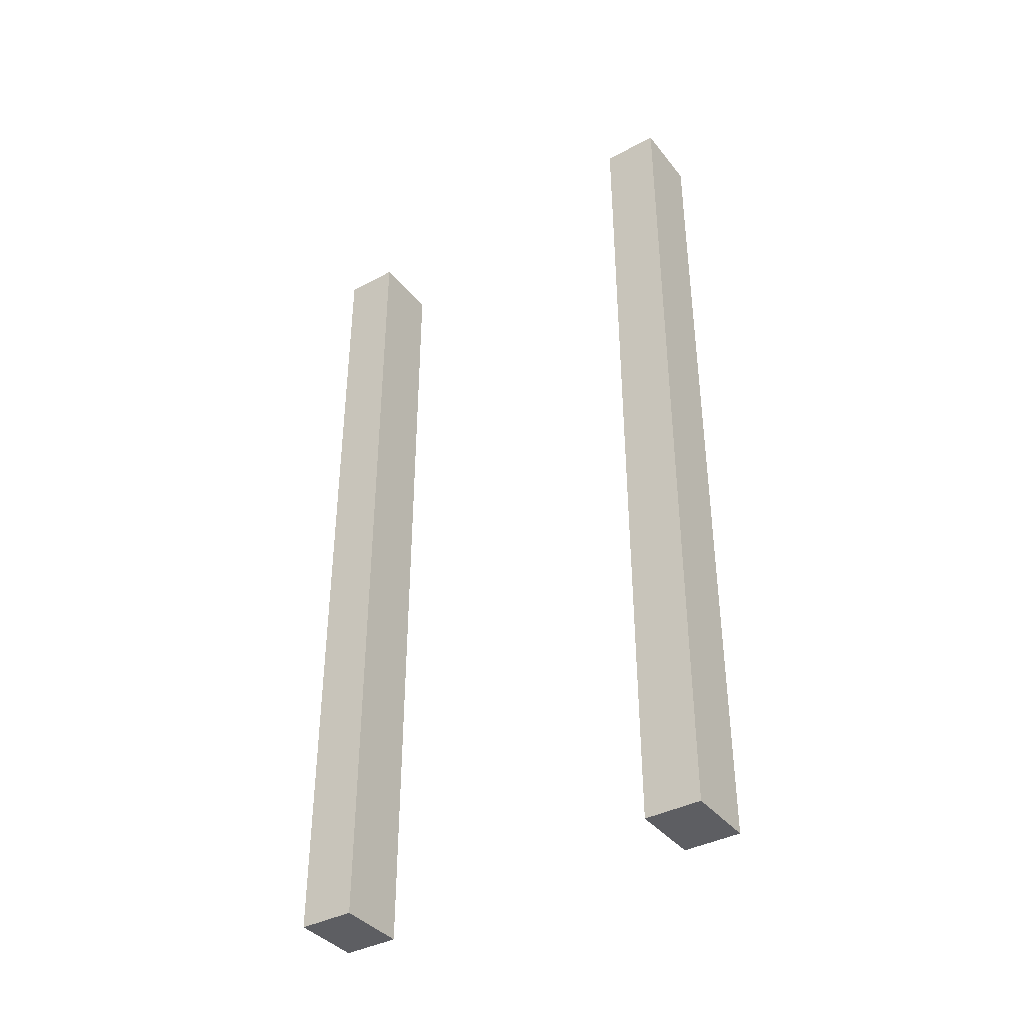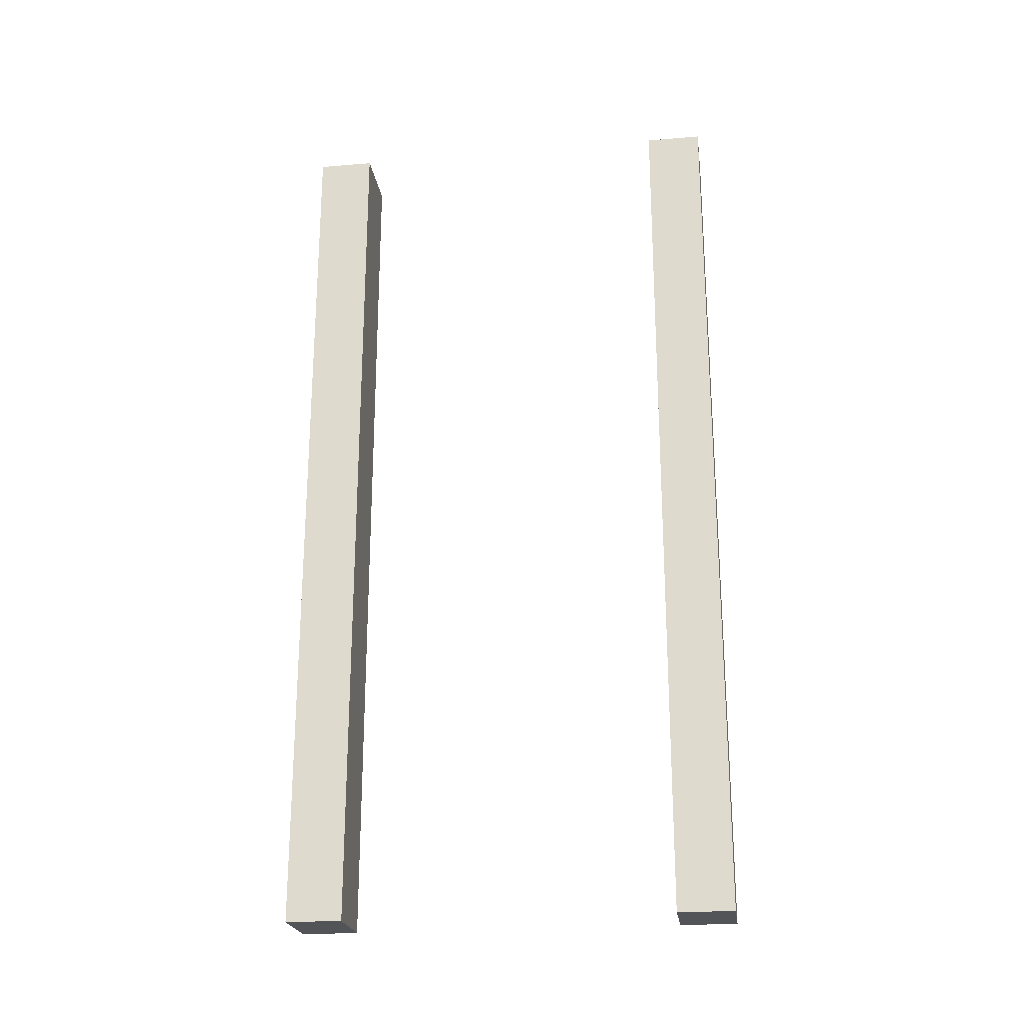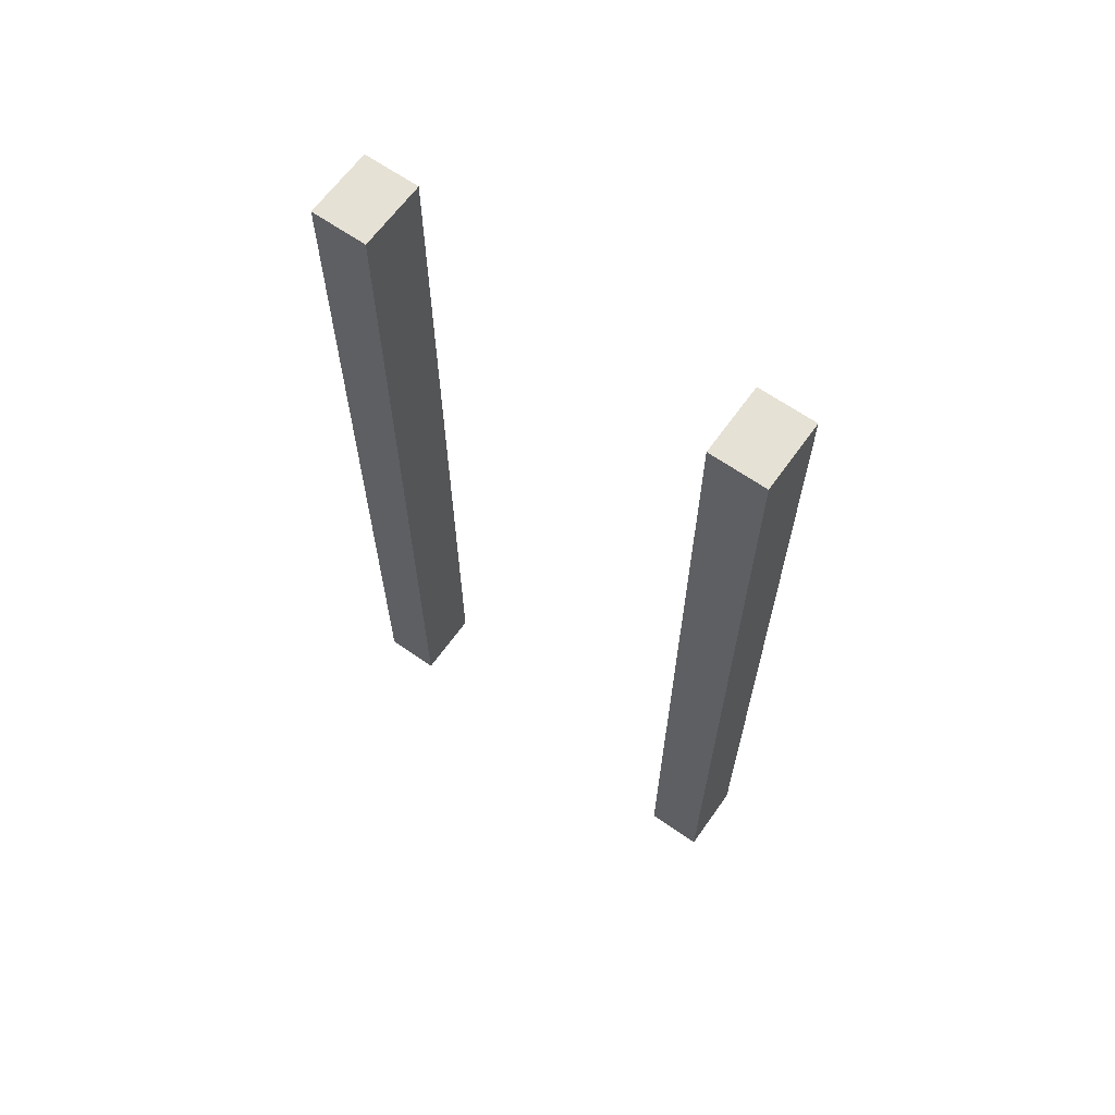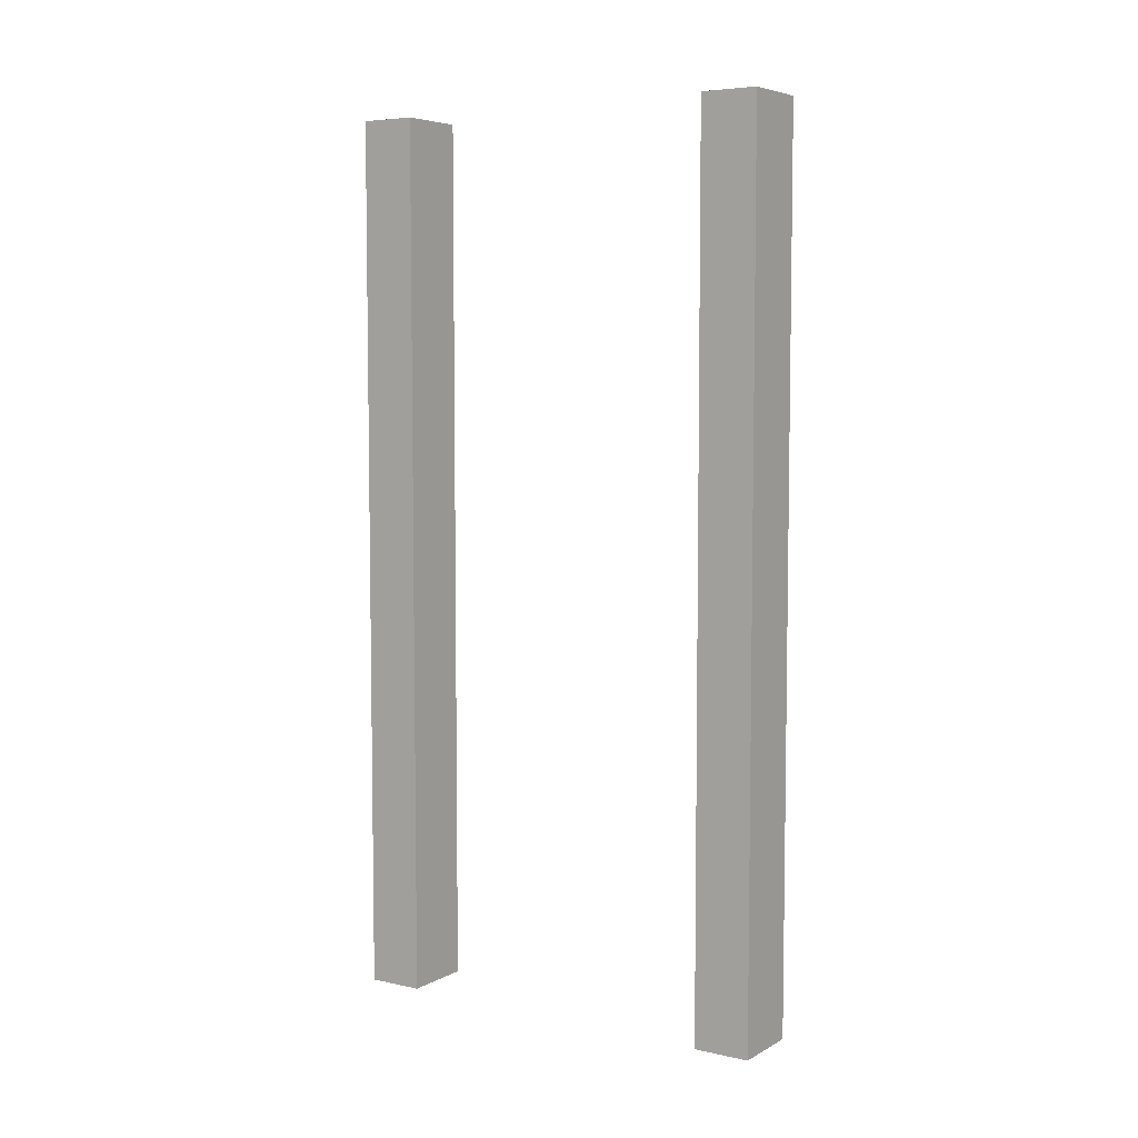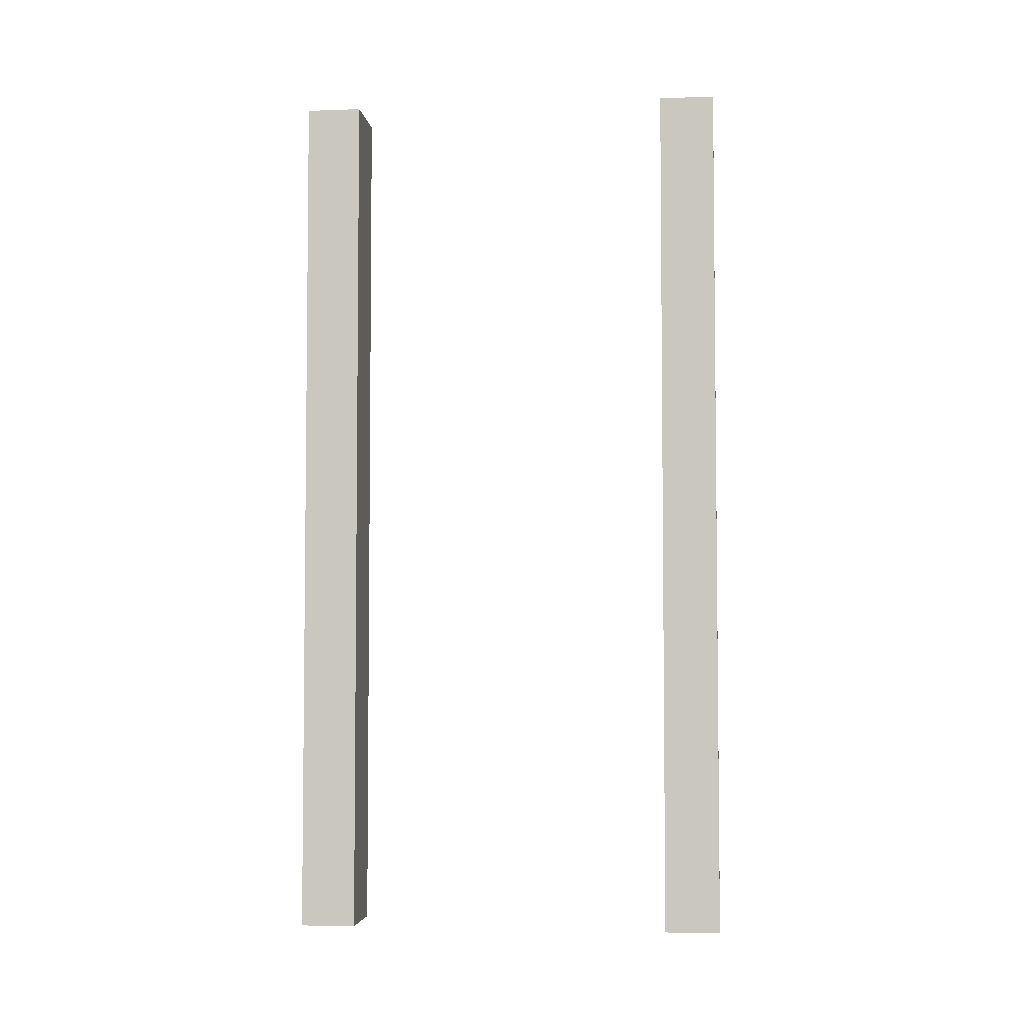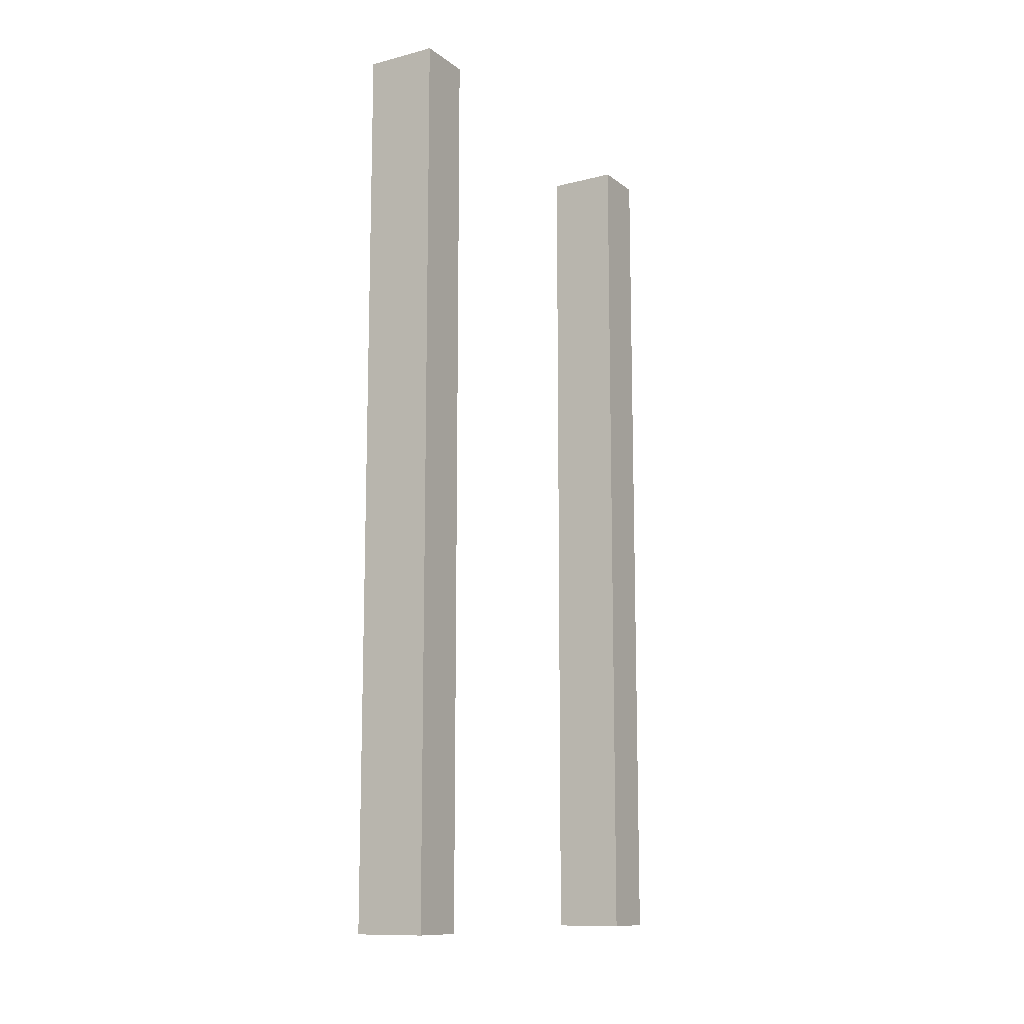
<metadata>
{"format":"obj","ext":"obj","renderer":"f3d","projection":"perspective","resolution":1024,"background":"white","views":[{"elev":-38.7,"azim":124.1,"up":"+Y"},{"elev":-23.0,"azim":-82.0,"up":"+Y"},{"elev":64.2,"azim":125.4,"up":"+Y"},{"elev":5.8,"azim":-56.7,"up":"+Y"},{"elev":-4.1,"azim":96.7,"up":"+Y"},{"elev":-11.8,"azim":-148.8,"up":"+Y"}]}
</metadata>
<code>
g Mesh1 Group1 Model
v 0 0.625 -0.03985
v 0 0 -0
v 0 0.625 -0
f 1 2 3
v 0 0 -0.03985
f 2 1 4
v 0.05 0 -0.03985
f 1 5 4
v 0.05 0.625 -0.03985
f 5 1 6
v 0.05 0.625 -0
f 1 7 6
f 7 1 3
v 0.05 1.805e-16 -0
f 3 8 7
f 8 3 2
f 2 5 8
f 5 2 4
f 5 7 8
f 7 5 6
g Mesh2 Group1 Model
v 0.05 0 -0.3125
v 0.05 0.625 -0.2727
v 0.05 1.805e-16 -0.2727
f 9 10 11
v 0.05 0.625 -0.3125
f 10 9 12
v 0 0.625 -0.3125
f 9 13 12
v 0 0 -0.3125
f 13 9 14
v 0 0 -0.2727
f 9 15 14
f 15 9 11
v 0 0.625 -0.2727
f 11 16 15
f 16 11 10
f 10 13 16
f 13 10 12
f 13 15 16
f 15 13 14

</code>
